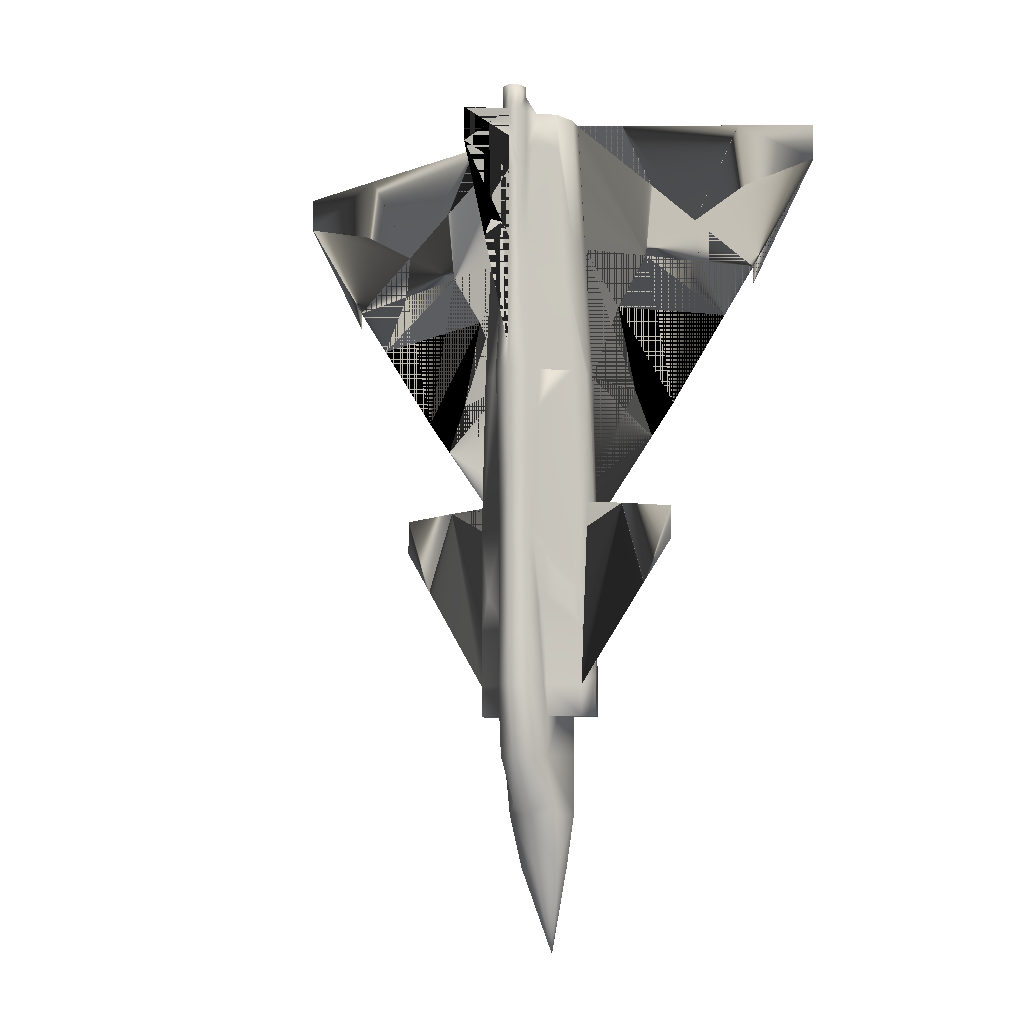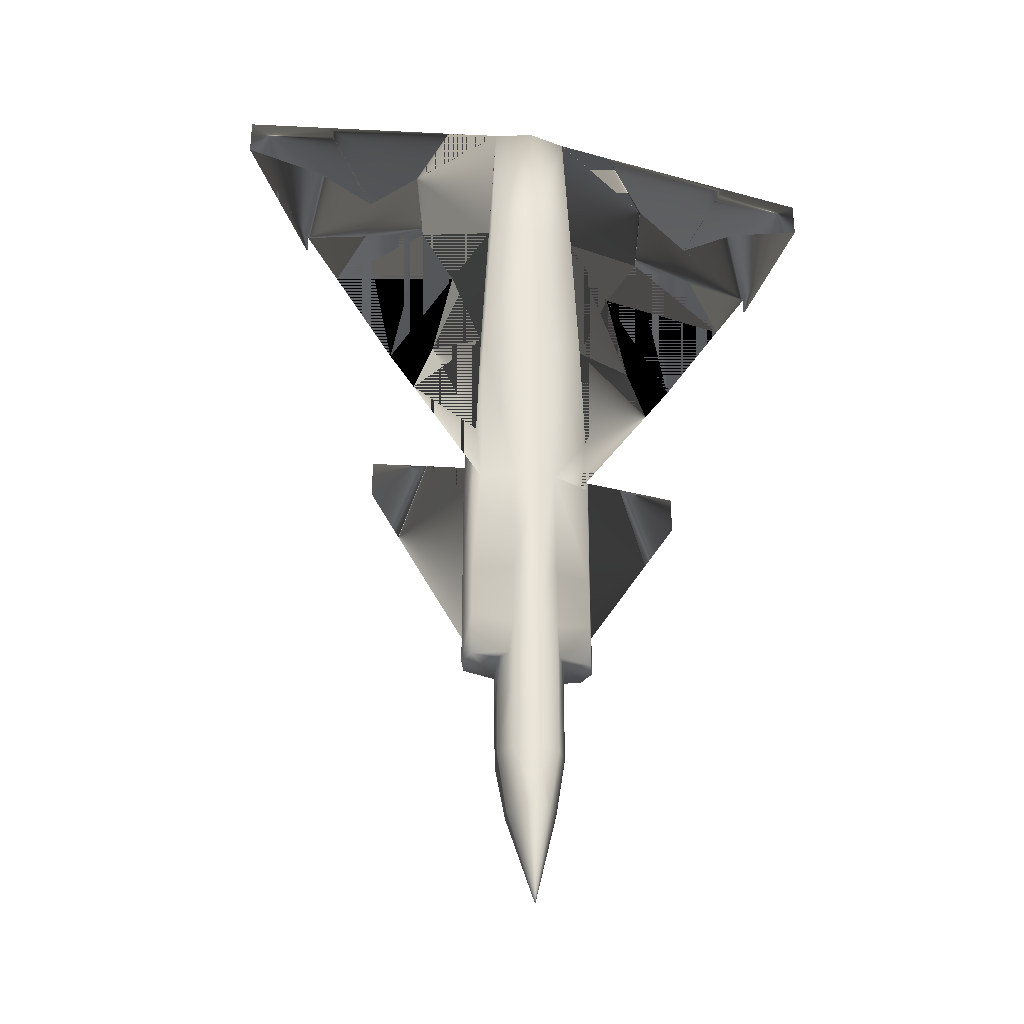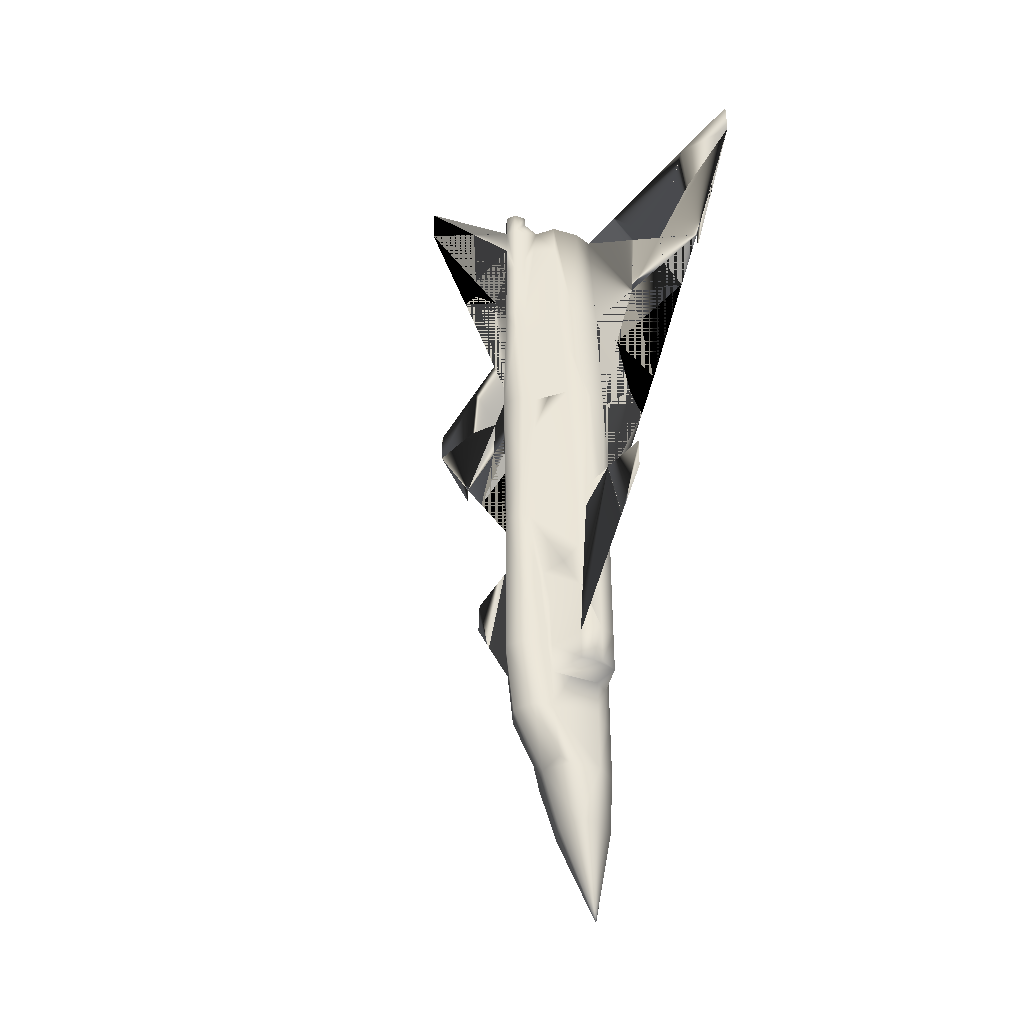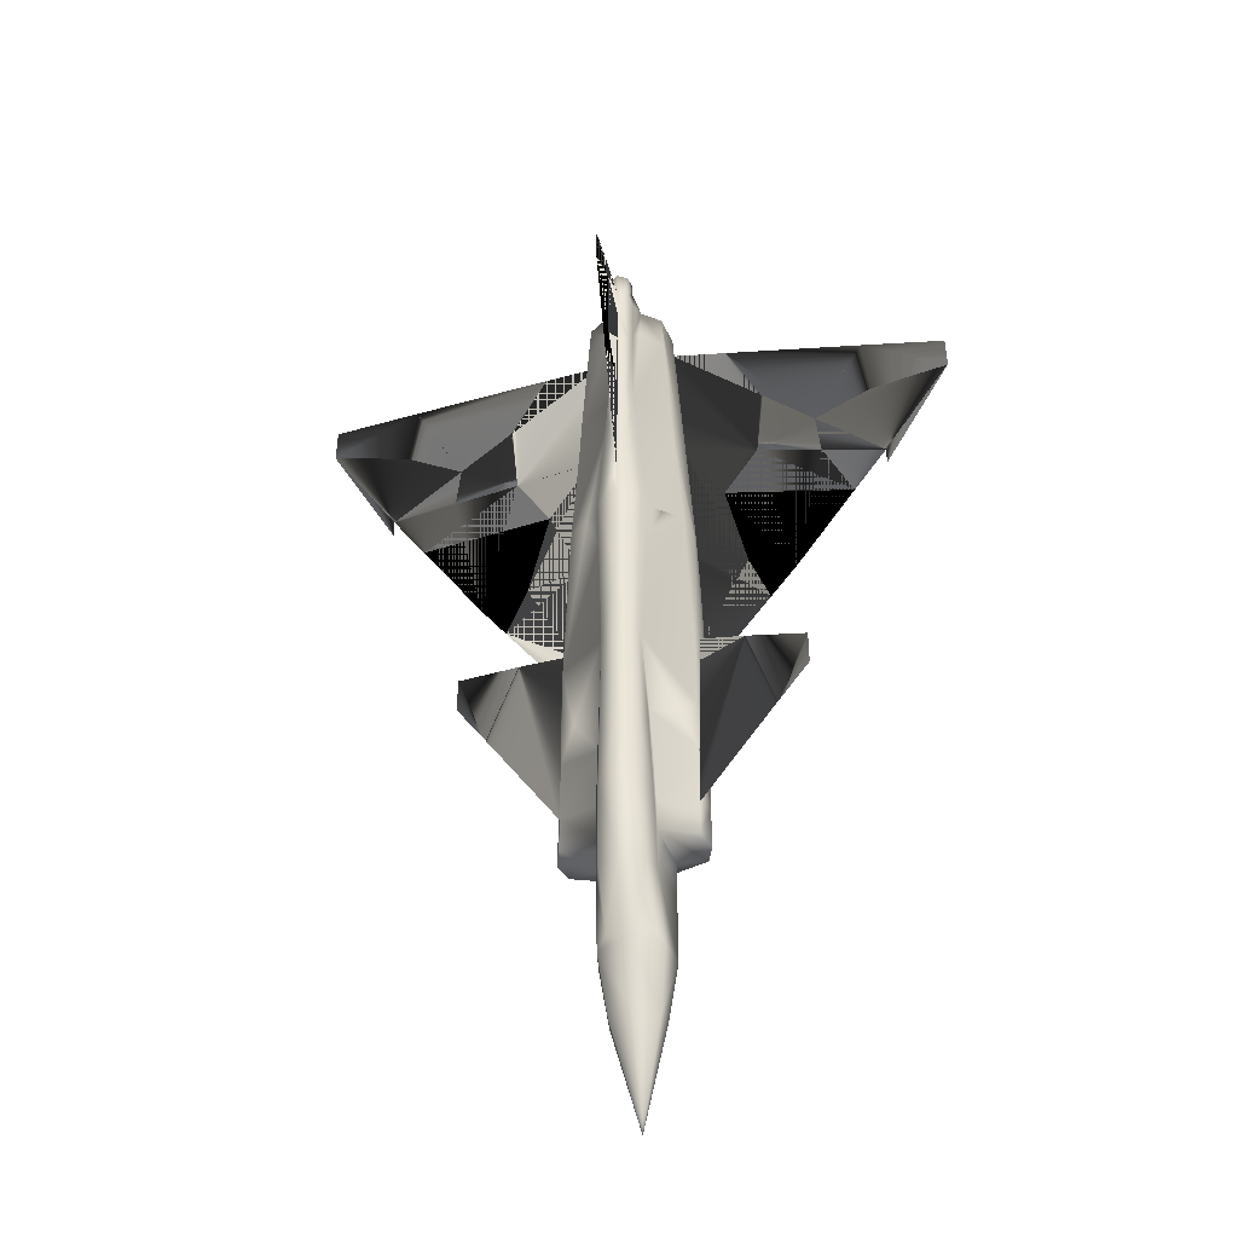
<metadata>
{"format":"obj","ext":"obj","renderer":"f3d","projection":"perspective","resolution":1024,"background":"white","views":[{"elev":-7.2,"azim":-152.2,"up":"+Z"},{"elev":-30.6,"azim":-13.3,"up":"+Z"},{"elev":-41.3,"azim":-121.5,"up":"+Z"},{"elev":-43.5,"azim":-168.4,"up":"+Z"}]}
</metadata>
<code>
v 0.3207 0.0696 0.1185
v 0.314 0.08426 0.1759
v 0.3427 0.09831 0.1777
v 0.3427 0.07998 0.1197
v 0.4728 0.04699 0.8663
v 0.5235 0.04699 0.8204
v 0.5755 0.04699 0.92
v 0.4374 0.04761 0.9396
v 0.4643 0.04638 0.7881
v 0.5278 0.04638 0.7746
v 0.43 0.04638 0.7337
v 0.4954 0.04638 0.6207
v 0.4502 0.04638 0.6378
v 0.4698 0.04638 0.5858
v 0.3573 0.1215 0.7703
v 0.3549 0.1227 0.8039
v 0.3873 0.09831 0.8039
v 0.3891 0.0977 0.7697
v 0.3592 0.113 0.9133
v 0.3549 0.1227 0.8999
v 0.3543 0.135 0.7746
v 0.3525 0.1356 0.8039
v 0.3091 0.05249 0.1777
v 0.3152 0.04088 0.2388
v 0.3091 0.05249 0.2388
v 0.3427 0.1411 0.8039
v 0.3164 0.1014 0.2388
v 0.5565 0.04638 0.7117
v 0.3653 0.1185 0.6127
v 0.361 0.1227 0.4863
v 0.3592 0.1313 0.4863
v 0.3604 0.1313 0.5571
v 0.3671 0.1166 0.6573
v 0.3793 0.1075 0.6573
v 0.4478 0.07876 0.5101
v 0.5046 0.07754 0.504
v 0.5046 0.07876 0.4679
v 0.4746 0.08243 0.4227
v 0.4099 0.06777 0.4551
v 0.4099 0.06777 0.4863
v 0.4068 0.05738 0.4863
v 0.4038 0.08915 0.4282
v 0.4038 0.08915 0.4863
v 0.4062 0.07998 0.4863
v 0.317 0.03722 0.2816
v 0.3091 0.05249 0.2816
v 0.3903 0.09953 0.4117
v 0.2755 0.06777 0.3244
v 0.2785 0.07693 0.2816
v 0.2755 0.06777 0.2816
v 0.2816 0.04944 0.3262
v 0.2816 0.04944 0.2816
v 0.3647 0.1148 0.3989
v 0.3647 0.1081 0.4105
v 0.361 0.1295 0.3702
v 0.3427 0.1411 0.3696
v 0.3427 0.1411 0.4863
v 0.3683 0.03722 0.2816
v 0.4038 0.04944 0.2816
v 0.4038 0.04944 0.3262
v 0.3714 0.08121 0.2816
v 0.3763 0.05249 0.2816
v 0.3763 0.05249 0.2388
v 0.369 0.1014 0.2388
v 0.3647 0.0696 0.1185
v 0.3714 0.08426 0.1759
v 0.3763 0.05249 0.1777
v 0.3207 0.1081 0.4105
v 0.295 0.09953 0.4117
v 0.3244 0.1227 0.4863
v 0.3818 0.09709 0.9072
v 0.3916 0.07998 0.8039
v 0.3525 0.1356 0.8821
v 0.3427 0.1411 0.8791
v 0.3262 0.1313 0.4863
v 0.325 0.1313 0.5571
v 0.3427 0.1417 0.5498
v 0.4068 0.06777 0.5883
v 0.3971 0.09342 0.6573
v 0.2816 0.08915 0.4863
v 0.2791 0.07998 0.4863
v 0.2791 0.07876 0.5137
v 0.2816 0.07387 0.6109
v 0.2883 0.09342 0.6573
v 0.306 0.1075 0.6573
v 0.3201 0.1185 0.6127
v 0.2755 0.06777 0.4863
v 0.2785 0.05738 0.4863
v 0.2785 0.06777 0.5883
v 0.4038 0.07387 0.6109
v 0.4062 0.07876 0.5137
v 0.4099 0.06777 0.2816
v 0.4099 0.06777 0.3244
v 0.4068 0.07693 0.2816
v 0.3702 0.04088 0.2388
v 0.2963 0.0977 0.7697
v 0.2938 0.07998 0.8039
v 0.2981 0.09831 0.8039
v 0.3329 0.1356 0.8039
v 0.3329 0.1356 0.8821
v 0.3305 0.1227 0.8039
v 0.3305 0.1227 0.8999
v 0.3036 0.09709 0.9072
v 0.3262 0.113 0.9133
v 0.2126 0.04699 0.8663
v 0.1618 0.04699 0.8204
v 0.1099 0.04699 0.92
v 0.248 0.04761 0.9396
v 0.2211 0.04638 0.7881
v 0.1576 0.04638 0.7746
v 0.2553 0.04638 0.7337
v 0.19 0.04638 0.6207
v 0.2352 0.04638 0.6378
v 0.2156 0.04638 0.5858
v 0.328 0.1215 0.7703
v 0.3311 0.135 0.7746
v 0.314 0.08121 0.2816
v 0.1289 0.04638 0.7117
v 0.3244 0.1295 0.3702
v 0.3207 0.1148 0.3989
v 0.3182 0.1166 0.6573
v 0.2816 0.08915 0.4282
v 0.2755 0.06777 0.4551
v 0.2376 0.07876 0.5101
v 0.1808 0.07754 0.504
v 0.1808 0.07876 0.4679
v 0.2107 0.08243 0.4227
v 0.3427 0.2119 0.8223
v 0.3427 0.1967 0.7917
v 0.3427 0.182 0.8125
v 0.3427 0.1832 0.8369
v 0.3427 0.1563 0.8155
v 0.3427 0.2419 0.8834
v 0.3427 0.2419 0.92
v 0.3427 0.1411 0.9475
v 0.3427 0.1869 0.9182
v 0.3427 0.1411 0.917
v 0.3628 0.09098 0.1863
v 0.3225 0.09098 0.1863
v 0.3427 0.1441 0.683
v 0.3427 0.1227 0.9628
v 0.3305 0.1227 0.9628
v 0.3244 0.1099 0.9475
v 0.3427 0.1105 0.9475
v 0.3427 0.1227 0.975
v 0.3305 0.1227 0.975
v 0.2908 0.06777 0.8039
v 0.2999 0.06777 0.9475
v 0.306 0.09648 0.9475
v 0.3329 0.1356 0.9475
v 0.3305 0.1227 0.9475
v 0.5901 0.04638 0.7612
v 0.6604 0.04638 0.8711
v 0.6604 0.04638 0.9078
v 0.3329 0.1356 0.975
v 0.3427 0.1411 0.975
v 0.2956 0.04638 0.8039
v 0.09526 0.04638 0.7612
v 0.025 0.04638 0.8711
v 0.025 0.04638 0.9078
v 0.3671 0.05249 0.1197
v 0.3653 0.03111 0.1777
v 0.3555 0.02867 0.1197
v 0.3427 0.025 0.1777
v 0.3427 0.025 0.1197
v 0.3427 0.04027 0.025
v 0.3653 0.03111 0.2394
v 0.3427 0.025 0.2388
v 0.3653 0.03111 0.3152
v 0.3427 0.025 0.3152
v 0.2975 0.04027 0.8039
v 0.3427 0.02806 0.8039
v 0.3427 0.03722 0.9475
v 0.3036 0.04761 0.9475
v 0.3182 0.05249 0.1197
v 0.3299 0.02867 0.1197
v 0.3201 0.03111 0.1777
v 0.3616 0.1295 0.3152
v 0.3427 0.1411 0.3152
v 0.3677 0.1081 0.3152
v 0.3897 0.04638 0.8039
v 0.3219 0.1319 0.6573
v 0.3427 0.1441 0.6573
v 0.3671 0.03722 0.3763
v 0.3647 0.03111 0.3763
v 0.3683 0.03722 0.3152
v 0.3427 0.025 0.3763
v 0.4099 0.06777 0.3763
v 0.4044 0.08609 0.3763
v 0.4038 0.08915 0.3763
v 0.3659 0.102 0.3763
v 0.3683 0.1014 0.3152
v 0.2895 0.04027 0.6573
v 0.3427 0.025 0.6573
v 0.4044 0.04944 0.4863
v 0.4038 0.04944 0.3763
v 0.3641 0.03111 0.4863
v 0.3427 0.025 0.4863
v 0.3964 0.04638 0.4863
v 0.2816 0.06777 0.6573
v 0.2877 0.04638 0.6573
v 0.3635 0.1319 0.6573
v 0.4019 0.04638 0.5431
v 0.3213 0.03111 0.4863
v 0.281 0.04944 0.4863
v 0.2889 0.04638 0.4863
v 0.2834 0.04638 0.5431
v 0.3958 0.04027 0.6573
v 0.3946 0.06777 0.8039
v 0.3977 0.04638 0.6573
v 0.4038 0.06777 0.6573
v 0.3879 0.04027 0.8039
v 0.2816 0.04944 0.3763
v 0.3182 0.03722 0.3763
v 0.3855 0.06777 0.9475
v 0.3818 0.04761 0.9475
v 0.3207 0.03111 0.3763
v 0.3525 0.1356 0.975
v 0.3525 0.1356 0.9475
v 0.3549 0.1227 0.975
v 0.3549 0.1227 0.9628
v 0.3549 0.1227 0.9475
v 0.2755 0.06777 0.3763
v 0.361 0.1099 0.9475
v 0.2816 0.08915 0.3763
v 0.3176 0.1081 0.3152
v 0.317 0.1014 0.3152
v 0.3195 0.102 0.3763
v 0.281 0.08609 0.3763
v 0.4038 0.08915 0.2816
v 0.4038 0.08915 0.3152
v 0.3201 0.03111 0.3152
v 0.317 0.03722 0.3152
v 0.3237 0.1295 0.3152
v 0.4026 0.07143 0.6573
v 0.3793 0.09648 0.9475
v 0.5901 0.04638 0.7428
v 0.3201 0.03111 0.2394
v 0.3164 0.1008 0.2816
v 0.09526 0.04638 0.7428
v 0.2816 0.08915 0.3152
v 0.2816 0.08915 0.2816
v 0.2828 0.07143 0.6573
v 0.369 0.1008 0.2816
v 0.3635 0.1197 0.2388
v 0.3427 0.1319 0.2388
v 0.3219 0.1197 0.2388
f 1 2 3
f 15 16 17
f 19 16 20
f 21 22 16
f 23 24 25
f 26 22 21
f 23 25 27
f 29 30 31
f 29 33 34
f 39 40 41
f 42 43 44
f 25 24 45
f 47 30 43
f 48 49 50
f 51 48 50
f 53 30 54
f 55 31 30
f 56 57 31
f 58 59 60
f 61 62 63
f 65 66 67
f 68 69 70
f 19 71 17
f 71 72 17
f 73 20 16
f 74 73 22
f 17 72 18
f 57 75 76
f 78 41 40
f 43 30 29
f 80 81 82
f 84 85 86
f 87 88 89
f 79 90 91
f 77 32 31
f 30 47 54
f 59 92 93
f 92 94 93
f 62 58 95
f 96 97 98
f 66 64 63
f 26 99 100
f 99 101 102
f 63 95 67
f 4 3 66
f 98 97 103
f 101 98 103
f 96 98 101
f 102 101 104
f 115 101 99
f 116 99 26
f 23 2 1
f 27 25 46
f 51 52 45
f 76 75 70
f 119 75 57
f 120 70 75
f 68 70 120
f 85 121 86
f 122 80 70
f 123 87 81
f 88 87 123
f 81 87 82
f 87 89 83
f 64 66 138
f 66 3 138
f 91 40 44
f 91 90 78
f 139 2 27
f 139 3 2
f 141 142 143
f 142 141 145
f 97 147 148
f 103 149 143
f 100 150 135
f 102 151 150
f 155 146 145
f 143 142 151
f 102 104 143
f 150 151 142
f 65 67 161
f 161 67 162
f 163 162 164
f 4 65 166
f 65 161 166
f 161 163 166
f 163 165 166
f 135 150 155
f 167 168 164
f 169 170 168
f 171 172 173
f 175 23 1
f 176 177 23
f 147 157 174
f 56 55 178
f 178 55 53
f 121 85 84
f 182 121 115
f 183 182 116
f 184 185 169
f 185 187 170
f 42 39 188
f 53 54 191
f 193 194 172
f 190 47 42
f 39 41 195
f 197 198 187
f 197 185 184
f 195 199 197
f 184 196 197
f 200 201 157
f 202 33 29
f 203 199 195
f 204 198 194
f 205 206 207
f 76 86 121
f 208 194 198
f 209 181 210
f 212 172 194
f 140 26 21
f 21 15 33
f 15 18 79
f 204 213 214
f 215 216 181
f 216 173 172
f 213 204 206
f 214 217 204
f 156 218 219
f 218 220 221
f 217 187 198
f 223 213 205
f 222 224 19
f 222 221 224
f 156 145 220
f 165 164 177
f 220 145 141
f 144 224 221
f 122 69 225
f 226 227 228
f 95 167 162
f 93 188 196
f 225 229 223
f 94 230 231
f 232 170 187
f 233 232 217
f 47 190 191
f 166 1 4
f 226 120 119
f 179 234 119
f 78 211 210
f 90 235 211
f 79 235 90
f 77 183 202
f 73 219 222
f 74 137 135
f 181 212 208
f 210 208 203
f 203 208 197
f 216 212 181
f 19 224 236
f 71 236 215
f 238 168 170
f 177 164 168
f 166 165 176
f 166 176 175
f 166 175 1
f 72 209 18
f 209 211 235
f 235 79 18
f 27 239 226
f 27 117 239
f 239 227 226
f 233 51 45
f 233 214 213
f 23 177 238
f 51 213 223
f 157 171 174
f 206 204 193
f 207 193 201
f 201 193 171
f 48 223 229
f 68 228 225
f 76 182 183
f 83 243 84
f 89 200 243
f 88 205 207
f 232 233 45
f 24 238 232
f 96 84 243
f 96 243 200
f 96 147 97
f 180 192 244
f 244 61 64
f 180 244 64
f 60 196 184
f 58 60 186
f 231 230 244
f 231 192 191
f 227 239 242
f 225 228 227
f 58 186 169
f 58 169 167
f 144 143 149
f 173 216 215
f 245 64 138
f 246 245 138
f 245 178 180
f 246 179 178
f 139 27 247
f 3 139 247
f 27 226 234
f 247 234 179
f 59 58 62
f 94 92 59
f 230 94 59
f 46 45 52
f 52 50 49
f 239 117 46
f 5 6 7
f 8 7 6
f 9 10 6
f 5 6 10
f 11 12 13
f 13 12 11
f 13 12 14
f 14 12 13
f 12 11 9
f 28 10 9
f 35 36 37
f 38 37 36
f 105 106 107
f 108 107 106
f 109 110 106
f 105 106 110
f 111 112 113
f 113 112 111
f 113 112 114
f 114 112 113
f 112 111 109
f 118 110 109
f 124 125 126
f 127 126 125
f 128 129 130
f 131 130 129
f 130 132 131
f 131 132 130
f 132 26 74
f 131 74 26
f 133 134 135
f 136 135 134
f 135 137 136
f 136 137 135
f 128 129 130
f 131 130 129
f 130 132 131
f 131 132 130
f 132 26 74
f 131 74 26
f 133 134 135
f 136 135 134
f 135 137 136
f 136 137 135
f 140 26 132
f 129 130 132
f 6 152 153
f 7 154 153
f 111 157 109
f 109 157 111
f 110 158 118
f 118 158 110
f 110 158 106
f 106 158 110
f 106 158 159
f 107 160 159
f 10 152 6
f 6 152 10
f 10 152 28
f 28 152 10
f 11 181 9
f 9 181 11
f 140 26 132
f 129 130 132
f 210 181 11
f 13 11 181
f 152 237 153
f 153 237 152
f 216 181 9
f 5 9 181
f 216 5 8
f 8 5 216
f 131 133 128
f 128 133 131
f 74 137 136
f 131 133 136
f 199 203 14
f 14 203 199
f 203 210 13
f 14 13 210
f 74 137 136
f 131 133 136
f 131 133 128
f 128 133 131
f 174 105 108
f 108 105 174
f 174 157 109
f 105 109 157
f 158 240 159
f 159 240 158
f 201 157 111
f 113 111 157
f 207 201 113
f 114 113 201
f 206 207 114
f 114 207 206
f 124 127 241
f 81 229 241
f 82 124 81
f 81 124 82
f 35 38 231
f 44 189 231
f 91 35 44
f 44 35 91
f 1 3 4
f 15 17 18
f 21 16 15
f 23 27 2
f 29 31 32
f 42 44 40
f 42 40 39
f 25 45 46
f 47 43 42
f 51 50 52
f 55 30 53
f 56 31 55
f 61 63 64
f 19 17 16
f 73 16 22
f 74 22 26
f 57 76 77
f 43 29 34
f 43 34 79
f 80 82 83
f 80 83 84
f 84 86 70
f 84 70 80
f 79 91 44
f 79 44 43
f 77 31 57
f 59 93 60
f 62 95 63
f 66 63 67
f 26 100 74
f 99 102 100
f 4 66 65
f 101 103 104
f 96 101 115
f 115 99 116
f 27 46 117
f 76 70 86
f 119 57 56
f 120 75 119
f 122 70 69
f 123 81 80
f 123 80 122
f 87 83 82
f 91 78 40
f 141 143 144
f 142 145 146
f 97 148 149
f 97 149 103
f 103 143 104
f 100 135 137
f 100 137 74
f 102 150 100
f 155 145 156
f 102 143 151
f 150 142 146
f 150 146 155
f 161 162 163
f 163 164 165
f 135 155 156
f 167 164 162
f 169 168 167
f 171 173 174
f 176 23 175
f 147 174 148
f 56 178 179
f 178 53 180
f 121 84 96
f 121 96 115
f 182 115 116
f 183 116 26
f 183 26 140
f 184 169 186
f 185 170 169
f 42 188 189
f 42 189 190
f 53 191 192
f 53 192 180
f 193 172 171
f 39 195 196
f 39 196 188
f 197 187 185
f 195 197 196
f 200 157 147
f 202 29 32
f 204 194 193
f 76 121 182
f 208 198 197
f 209 210 211
f 212 194 208
f 140 21 202
f 140 202 183
f 21 33 202
f 15 79 34
f 15 34 33
f 215 181 209
f 216 172 212
f 213 206 205
f 156 219 135
f 218 221 222
f 218 222 219
f 217 198 204
f 223 205 88
f 223 88 123
f 222 19 20
f 156 220 218
f 165 177 176
f 220 141 221
f 144 221 141
f 226 228 68
f 226 68 120
f 95 162 67
f 93 196 60
f 225 223 123
f 225 123 122
f 94 231 190
f 94 190 189
f 94 189 188
f 94 188 93
f 232 187 217
f 233 217 214
f 47 191 54
f 226 119 234
f 179 119 56
f 78 210 203
f 78 203 195
f 78 195 41
f 90 211 78
f 77 202 32
f 73 222 20
f 74 135 219
f 74 219 73
f 181 208 210
f 203 197 199
f 19 236 71
f 71 215 209
f 71 209 72
f 238 170 232
f 177 168 238
f 209 235 18
f 233 213 51
f 23 238 24
f 51 223 48
f 206 193 207
f 201 171 157
f 48 229 225
f 48 225 241
f 48 241 242
f 48 242 49
f 68 225 69
f 76 183 77
f 89 243 83
f 88 207 201
f 88 201 200
f 88 200 89
f 24 232 45
f 96 200 147
f 60 184 186
f 231 244 192
f 231 191 190
f 227 242 241
f 225 227 241
f 58 167 95
f 144 149 148
f 144 148 174
f 144 174 173
f 173 215 236
f 173 236 224
f 173 224 144
f 246 138 3
f 245 180 64
f 246 178 245
f 3 247 246
f 27 234 247
f 247 179 246
f 230 59 62
f 230 62 61
f 230 61 244
f 239 46 52
f 239 52 49
f 239 49 242
f 5 7 8
f 8 6 5
f 9 6 5
f 5 10 9
f 12 9 10
f 12 10 28
f 28 9 11
f 28 11 12
f 35 37 38
f 38 36 35
f 105 107 108
f 108 106 105
f 109 106 105
f 105 110 109
f 112 109 110
f 112 110 118
f 118 109 111
f 118 111 112
f 124 126 127
f 127 125 124
f 128 130 131
f 131 129 128
f 132 74 131
f 131 26 132
f 133 135 136
f 136 134 133
f 128 130 131
f 131 129 128
f 132 74 131
f 131 26 132
f 133 135 136
f 136 134 133
f 140 132 130
f 140 130 129
f 129 132 26
f 129 26 140
f 6 153 154
f 6 154 7
f 7 153 152
f 7 152 6
f 106 159 160
f 106 160 107
f 107 159 158
f 107 158 106
f 140 132 130
f 140 130 129
f 129 132 26
f 129 26 140
f 210 11 13
f 13 181 210
f 216 9 5
f 5 181 216
f 74 136 133
f 74 133 131
f 131 136 137
f 131 137 74
f 203 13 14
f 14 210 203
f 74 136 133
f 74 133 131
f 131 136 137
f 131 137 74
f 174 109 105
f 105 157 174
f 201 111 113
f 113 157 201
f 207 113 114
f 114 201 207
f 124 241 229
f 124 229 81
f 81 241 127
f 81 127 124
f 35 231 189
f 35 189 44
f 44 231 38
f 44 38 35

</code>
